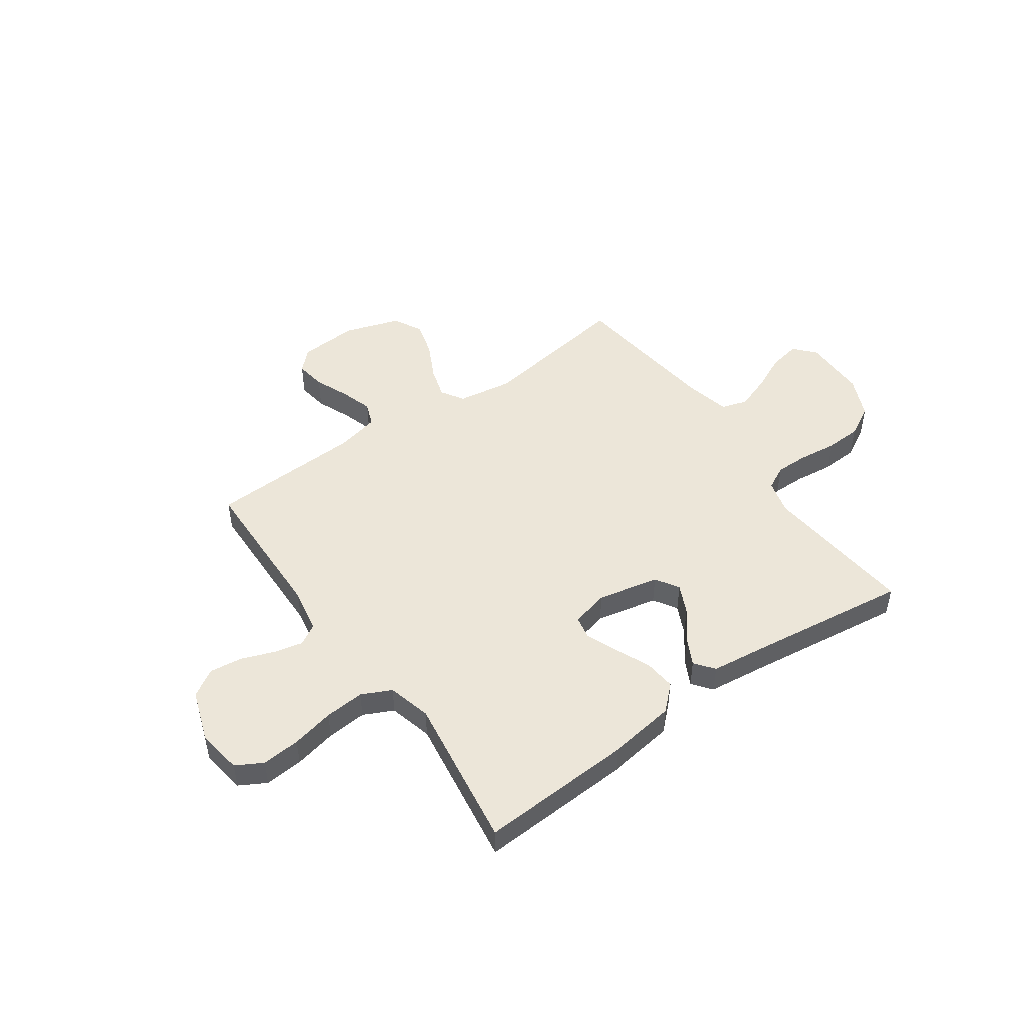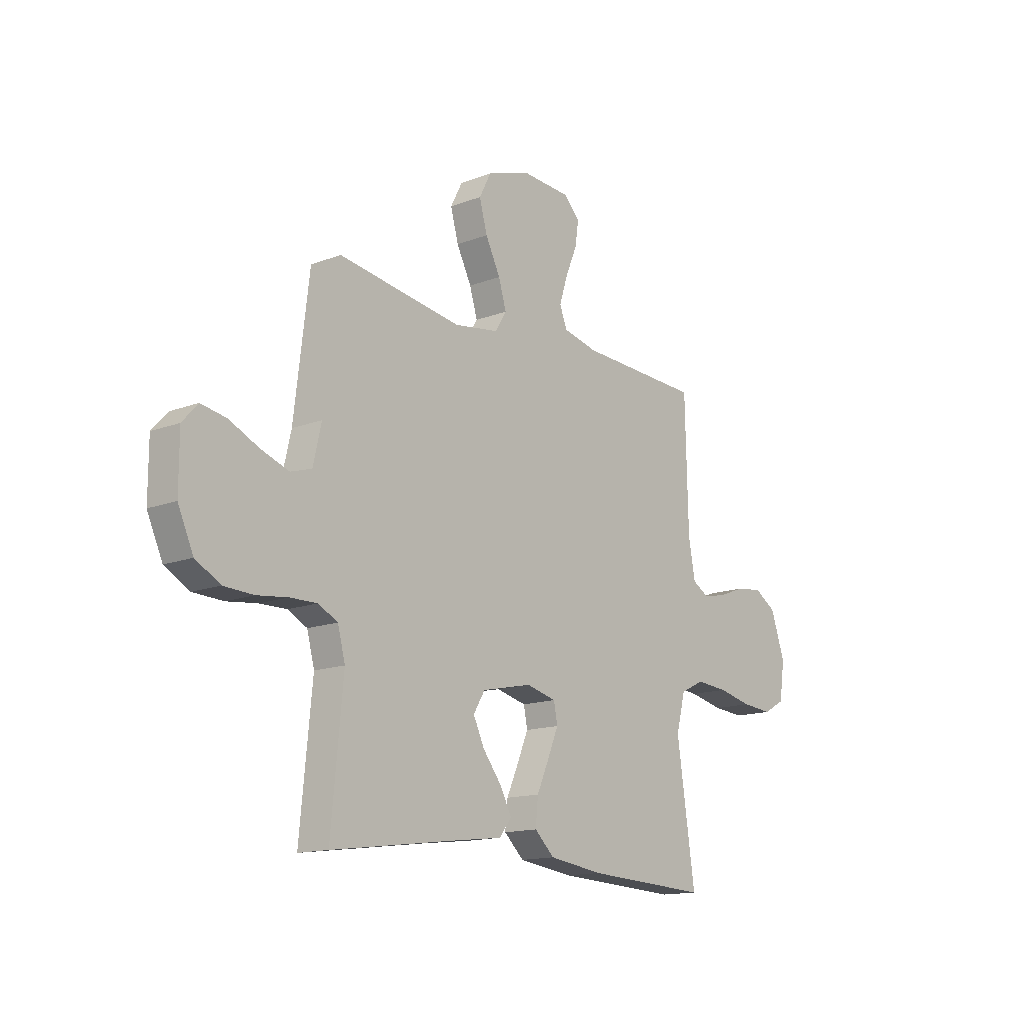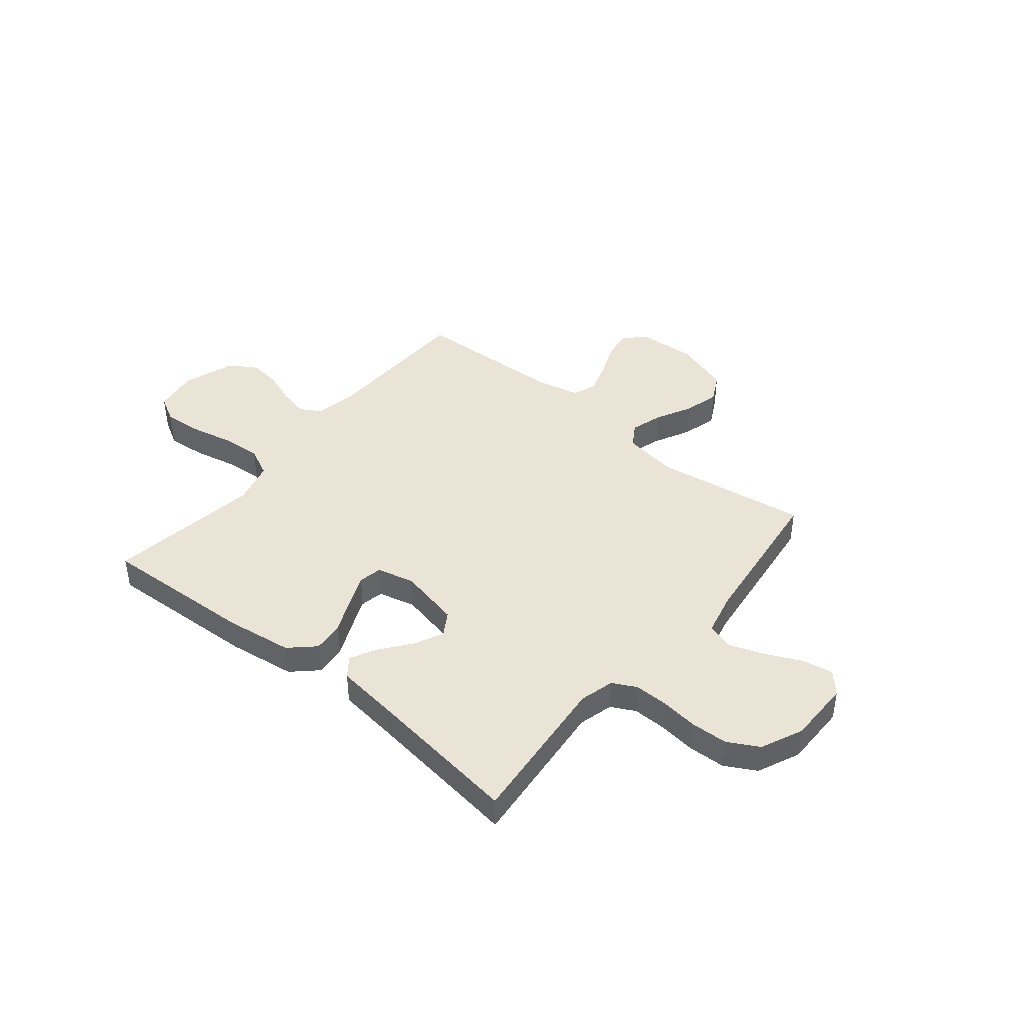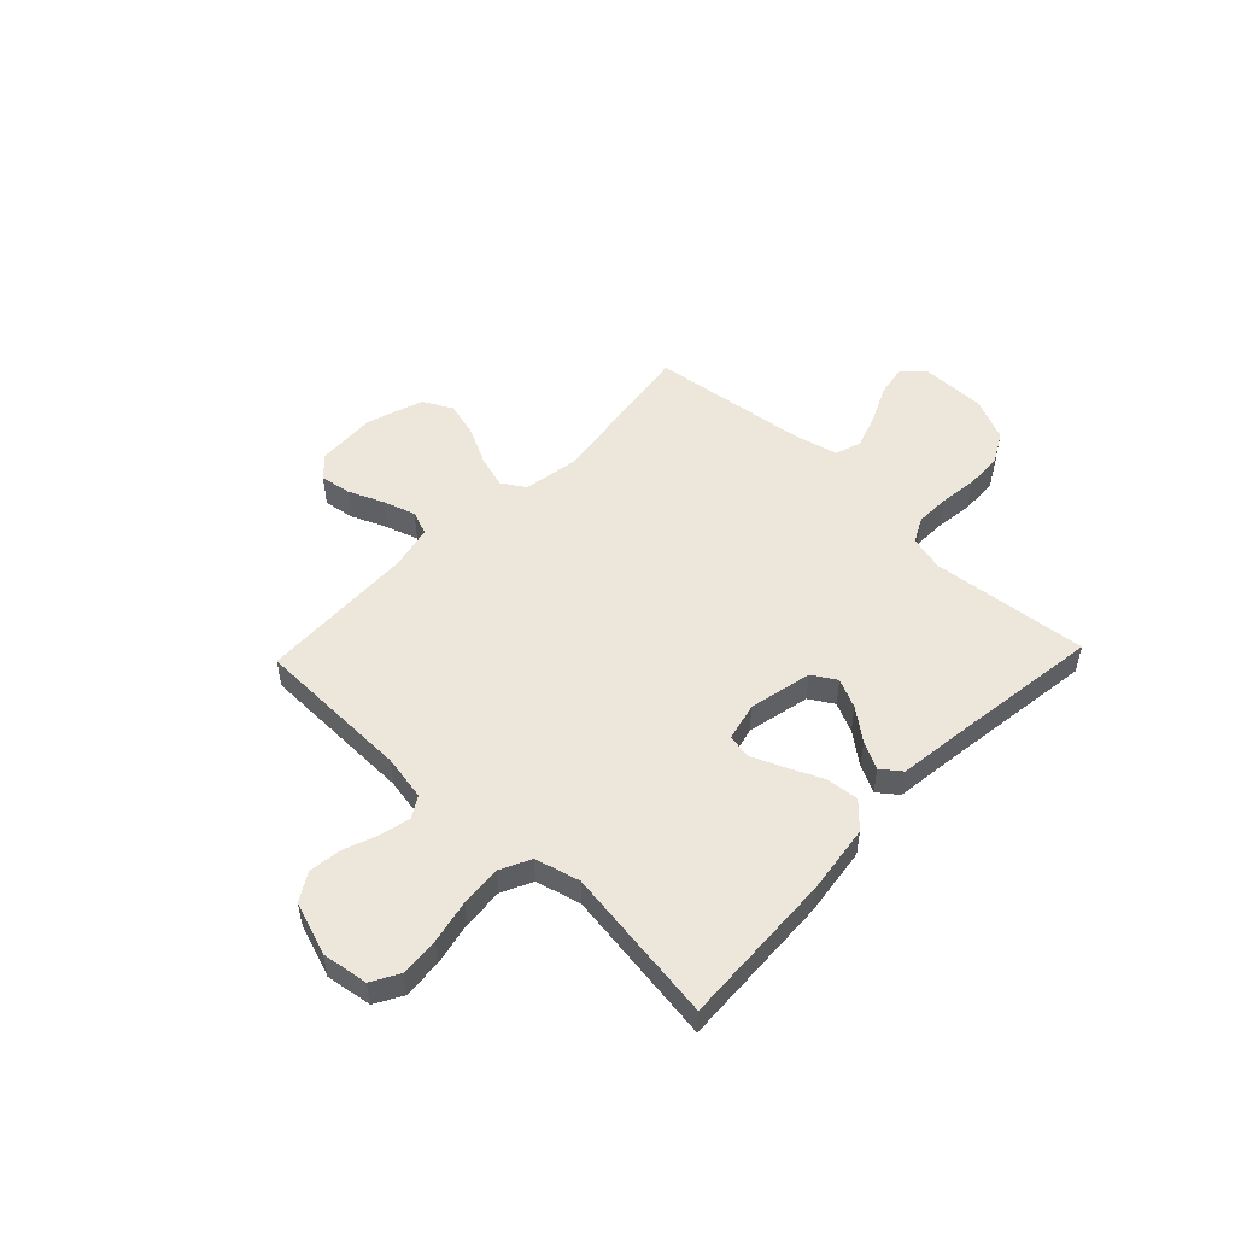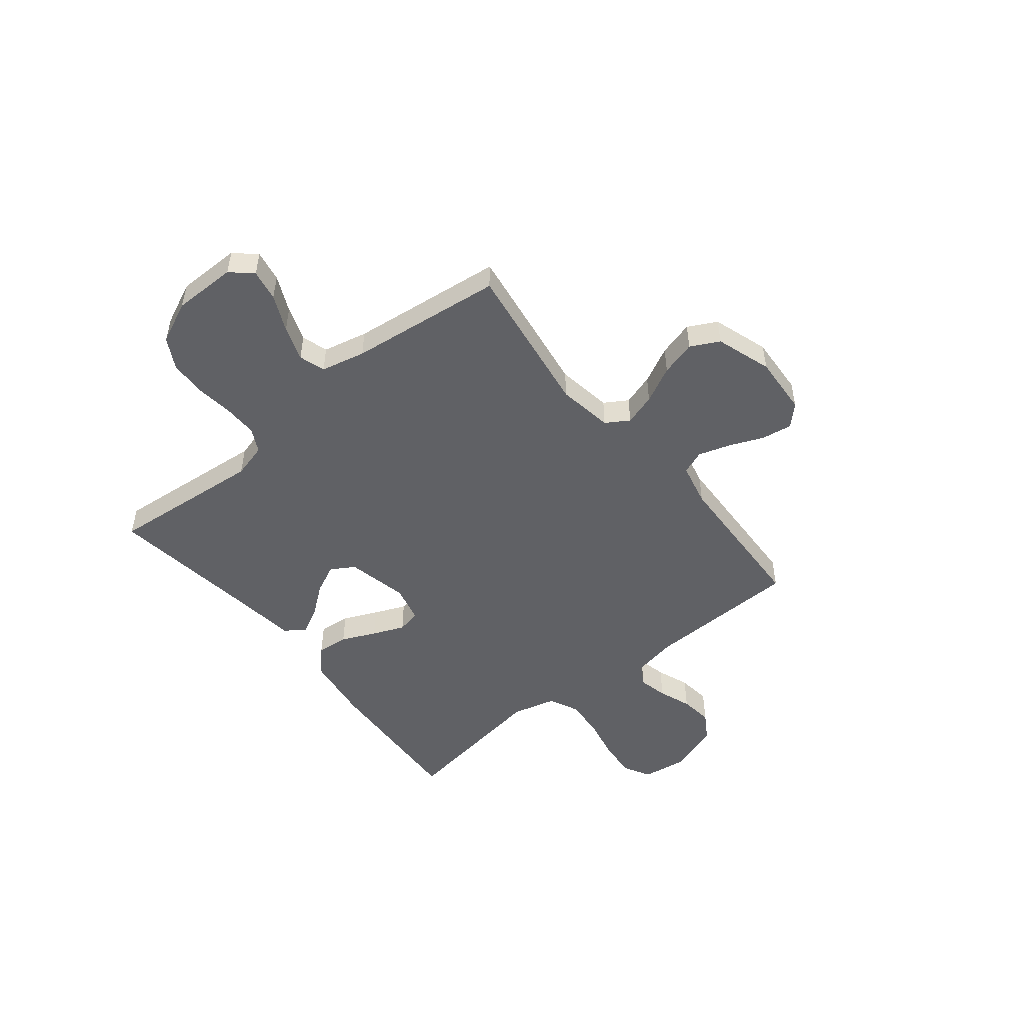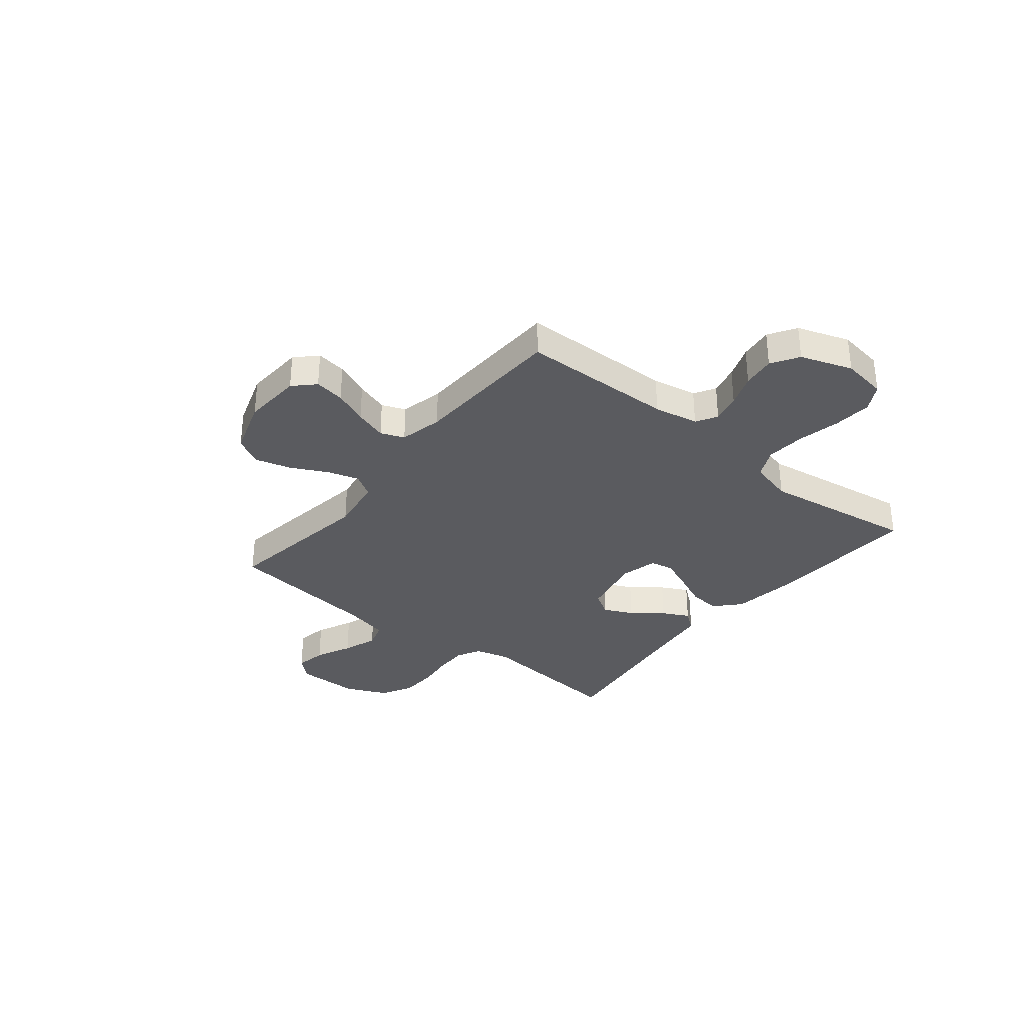
<metadata>
{"format":"obj","ext":"obj","renderer":"f3d","projection":"perspective","resolution":1024,"background":"white","views":[{"elev":48.8,"azim":144.7,"up":"+Y"},{"elev":-14.5,"azim":-50.4,"up":"+Z"},{"elev":42.6,"azim":-140.7,"up":"+Y"},{"elev":51.2,"azim":133.7,"up":"+Y"},{"elev":-50.3,"azim":-51.1,"up":"+Y"},{"elev":-33.1,"azim":51.1,"up":"+Y"}]}
</metadata>
<code>
v 0.5 0.07 -0.5
v 0.2 0.07 -0.485
v 0.068 0.07 -0.467
v 0.02 0.07 -0.422
v 0.026 0.07 -0.36
v 0.056 0.07 -0.293
v 0.082 0.07 -0.231
v 0.073 0.07 -0.185
v 0 0.07 -0.167
v -0.121 0.07 -0.193
v -0.149 0.07 -0.239
v -0.122 0.07 -0.296
v -0.076 0.07 -0.355
v -0.049 0.07 -0.407
v -0.078 0.07 -0.445
v -0.2 0.07 -0.46
v -0.5 0.07 -0.5
v -0.471 0.07 -0.2
v -0.489 0.07 -0.132
v -0.536 0.07 -0.108
v -0.601 0.07 -0.109
v -0.675 0.07 -0.118
v -0.747 0.07 -0.115
v -0.807 0.07 -0.082
v -0.844 0.07 0
v -0.844 0.07 0.124
v -0.807 0.07 0.165
v -0.746 0.07 0.154
v -0.675 0.07 0.121
v -0.607 0.07 0.097
v -0.556 0.07 0.113
v -0.536 0.07 0.2
v -0.5 0.07 0.5
v -0.2 0.07 0.456
v -0.092 0.07 0.473
v -0.064 0.07 0.518
v -0.083 0.07 0.58
v -0.119 0.07 0.651
v -0.138 0.07 0.72
v -0.109 0.07 0.776
v 0 0.07 0.812
v 0.116 0.07 0.805
v 0.155 0.07 0.766
v 0.146 0.07 0.707
v 0.118 0.07 0.64
v 0.098 0.07 0.577
v 0.116 0.07 0.531
v 0.2 0.07 0.512
v 0.5 0.07 0.5
v 0.507 0.07 0.2
v 0.523 0.07 0.113
v 0.564 0.07 0.089
v 0.621 0.07 0.102
v 0.685 0.07 0.126
v 0.749 0.07 0.134
v 0.802 0.07 0.101
v 0.837 0.07 0
v 0.824 0.07 -0.088
v 0.772 0.07 -0.117
v 0.697 0.07 -0.111
v 0.614 0.07 -0.093
v 0.536 0.07 -0.087
v 0.478 0.07 -0.115
v 0.456 0.07 -0.2
v 0.5 0 -0.5
v 0.2 0 -0.485
v 0.068 0 -0.467
v 0.02 0 -0.422
v 0.026 0 -0.36
v 0.056 0 -0.293
v 0.082 0 -0.231
v 0.073 0 -0.185
v 0 0 -0.167
v -0.121 0 -0.193
v -0.149 0 -0.239
v -0.122 0 -0.296
v -0.076 0 -0.355
v -0.049 0 -0.407
v -0.078 0 -0.445
v -0.2 0 -0.46
v -0.5 0 -0.5
v -0.471 0 -0.2
v -0.489 0 -0.132
v -0.536 0 -0.108
v -0.601 0 -0.109
v -0.675 0 -0.118
v -0.747 0 -0.115
v -0.807 0 -0.082
v -0.844 0 0
v -0.844 0 0.124
v -0.807 0 0.165
v -0.746 0 0.154
v -0.675 0 0.121
v -0.607 0 0.097
v -0.556 0 0.113
v -0.536 0 0.2
v -0.5 0 0.5
v -0.2 0 0.456
v -0.092 0 0.473
v -0.064 0 0.518
v -0.083 0 0.58
v -0.119 0 0.651
v -0.138 0 0.72
v -0.109 0 0.776
v 0 0 0.812
v 0.116 0 0.805
v 0.155 0 0.766
v 0.146 0 0.707
v 0.118 0 0.64
v 0.098 0 0.577
v 0.116 0 0.531
v 0.2 0 0.512
v 0.5 0 0.5
v 0.507 0 0.2
v 0.523 0 0.113
v 0.564 0 0.089
v 0.621 0 0.102
v 0.685 0 0.126
v 0.749 0 0.134
v 0.802 0 0.101
v 0.837 0 0
v 0.824 0 -0.088
v 0.772 0 -0.117
v 0.697 0 -0.111
v 0.614 0 -0.093
v 0.536 0 -0.087
v 0.478 0 -0.115
v 0.456 0 -0.2
f 58 59 60 61
f 58 61 62
f 57 58 62
f 56 57 62
f 53 54 55 56
f 52 53 56 62
f 51 52 62 63
f 48 49 50
f 47 48 50 51
f 42 43 44 45
f 42 45 46
f 41 42 46
f 40 41 46 47
f 37 38 39 40
f 36 37 40 47
f 32 33 34
f 31 32 34 35
f 26 27 28 29
f 26 29 30
f 25 26 30
f 24 25 30 31
f 21 22 23 24
f 20 21 24 31
f 16 17 18
f 16 18 19
f 15 16 19
f 12 13 14 15
f 11 12 15 19
f 10 11 19 20
f 3 4 5 6
f 3 6 7
f 64 1 2 3
f 64 3 7
f 63 64 7 8
f 51 63 8 9
f 35 36 47 51
f 20 31 35 51
f 9 10 20 51
f 125 124 123 122
f 126 125 122
f 126 122 121
f 126 121 120
f 120 119 118 117
f 126 120 117 116
f 127 126 116 115
f 114 113 112
f 115 114 112 111
f 109 108 107 106
f 110 109 106
f 110 106 105
f 111 110 105 104
f 104 103 102 101
f 111 104 101 100
f 98 97 96
f 99 98 96 95
f 93 92 91 90
f 94 93 90
f 94 90 89
f 95 94 89 88
f 88 87 86 85
f 95 88 85 84
f 82 81 80
f 83 82 80
f 83 80 79
f 79 78 77 76
f 83 79 76 75
f 84 83 75 74
f 70 69 68 67
f 71 70 67
f 67 66 65 128
f 71 67 128
f 72 71 128 127
f 73 72 127 115
f 115 111 100 99
f 115 99 95 84
f 115 84 74 73
f 1 65 66 2
f 2 66 67 3
f 3 67 68 4
f 4 68 69 5
f 5 69 70 6
f 6 70 71 7
f 7 71 72 8
f 8 72 73 9
f 9 73 74 10
f 10 74 75 11
f 11 75 76 12
f 12 76 77 13
f 13 77 78 14
f 14 78 79 15
f 15 79 80 16
f 16 80 81 17
f 17 81 82 18
f 18 82 83 19
f 19 83 84 20
f 20 84 85 21
f 21 85 86 22
f 22 86 87 23
f 23 87 88 24
f 24 88 89 25
f 25 89 90 26
f 26 90 91 27
f 27 91 92 28
f 28 92 93 29
f 29 93 94 30
f 30 94 95 31
f 31 95 96 32
f 32 96 97 33
f 33 97 98 34
f 34 98 99 35
f 35 99 100 36
f 36 100 101 37
f 37 101 102 38
f 38 102 103 39
f 39 103 104 40
f 40 104 105 41
f 41 105 106 42
f 42 106 107 43
f 43 107 108 44
f 44 108 109 45
f 45 109 110 46
f 46 110 111 47
f 47 111 112 48
f 48 112 113 49
f 49 113 114 50
f 50 114 115 51
f 51 115 116 52
f 52 116 117 53
f 53 117 118 54
f 54 118 119 55
f 55 119 120 56
f 56 120 121 57
f 57 121 122 58
f 58 122 123 59
f 59 123 124 60
f 60 124 125 61
f 61 125 126 62
f 62 126 127 63
f 63 127 128 64
f 64 128 65 1

</code>
